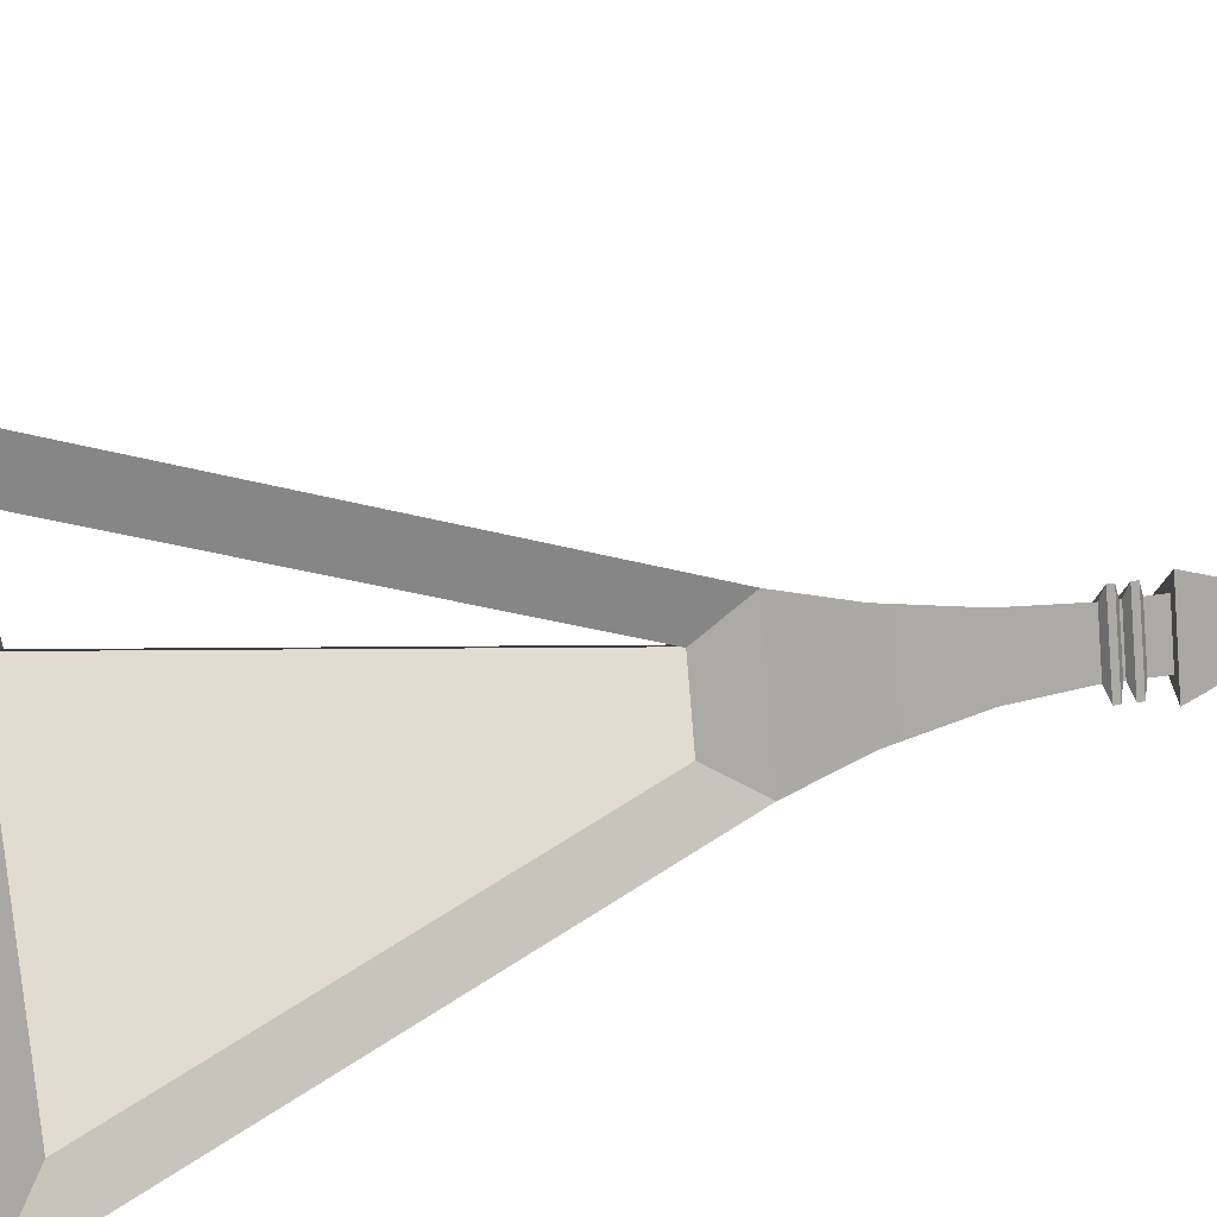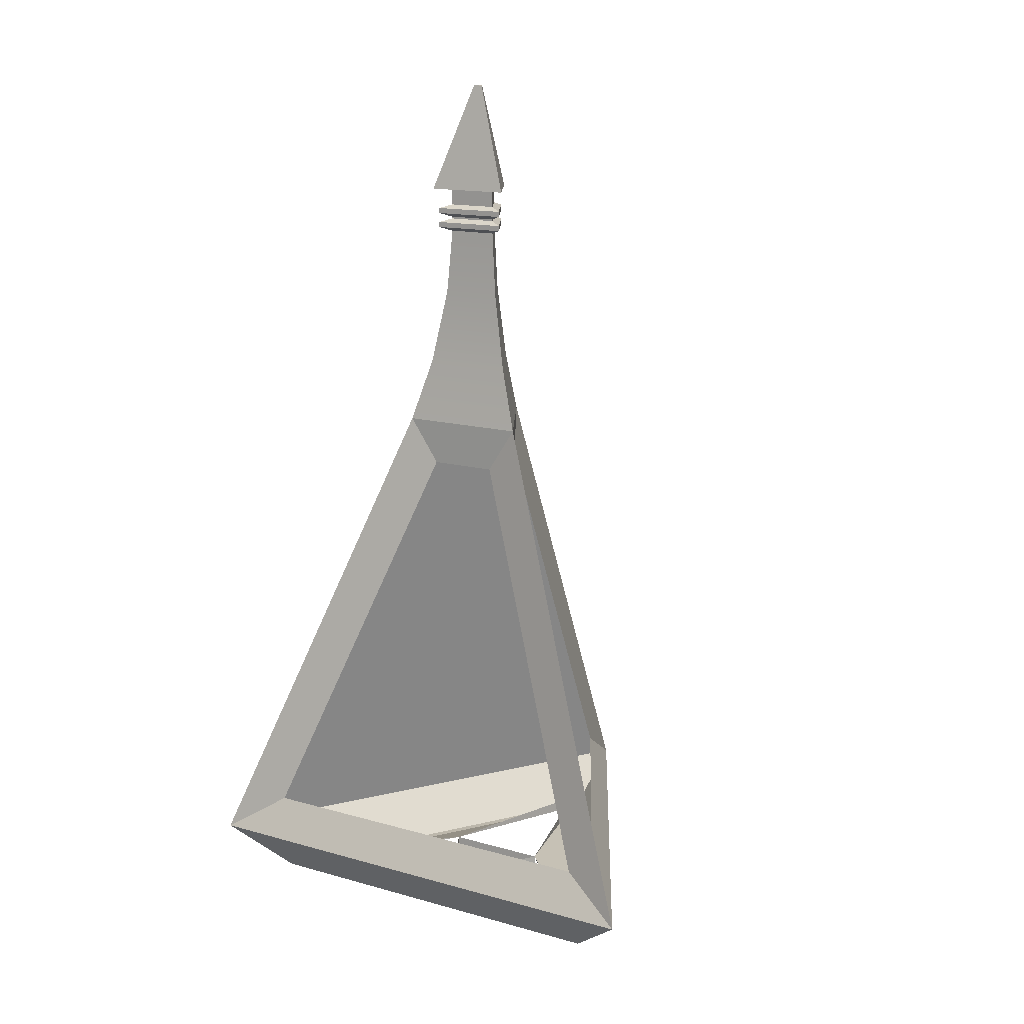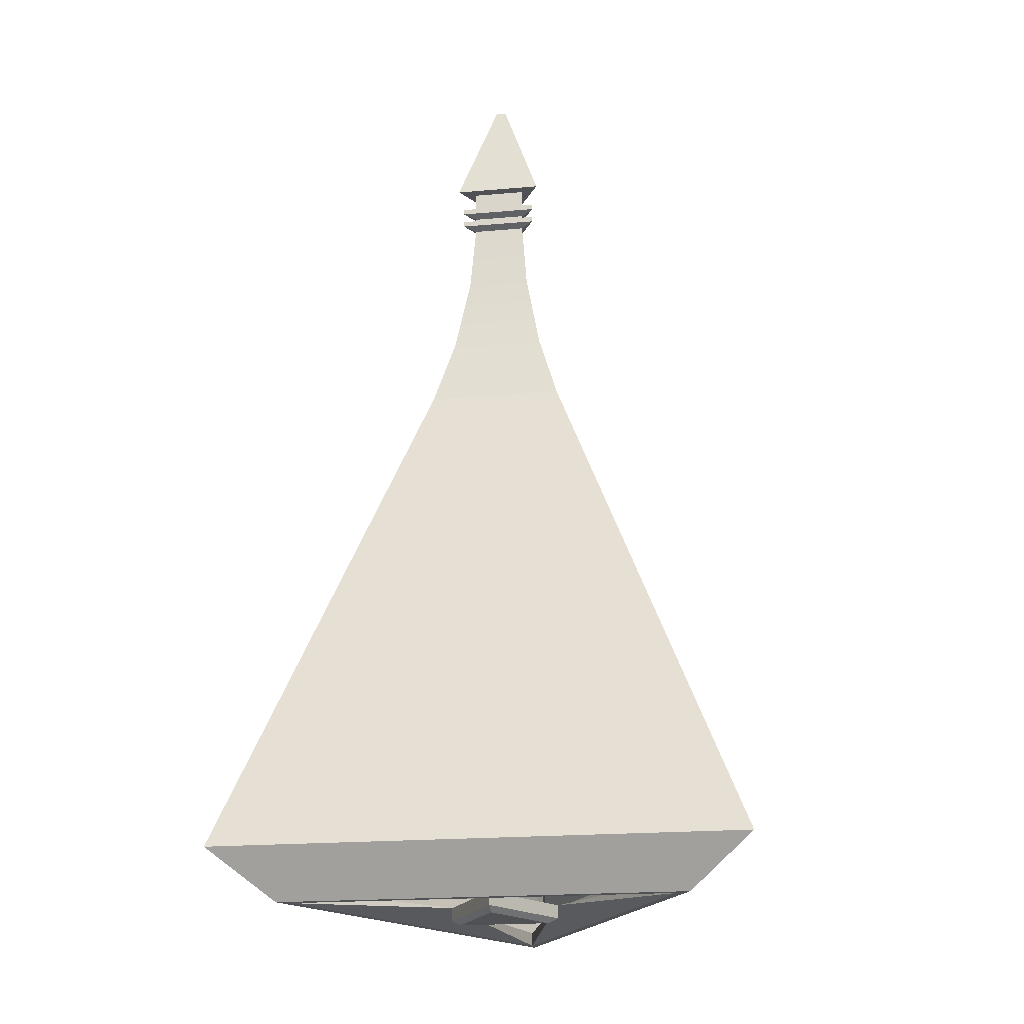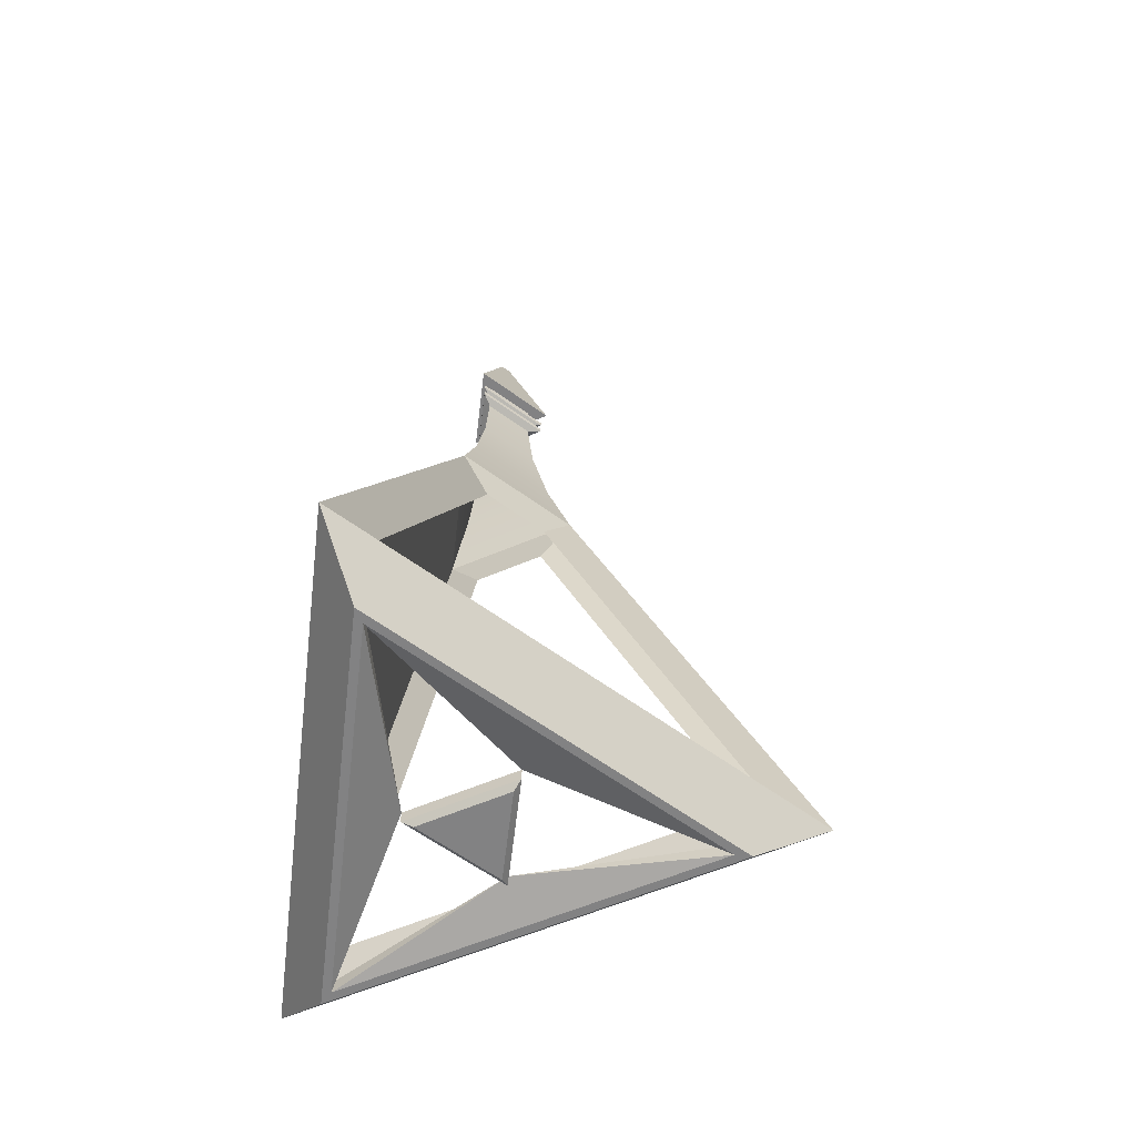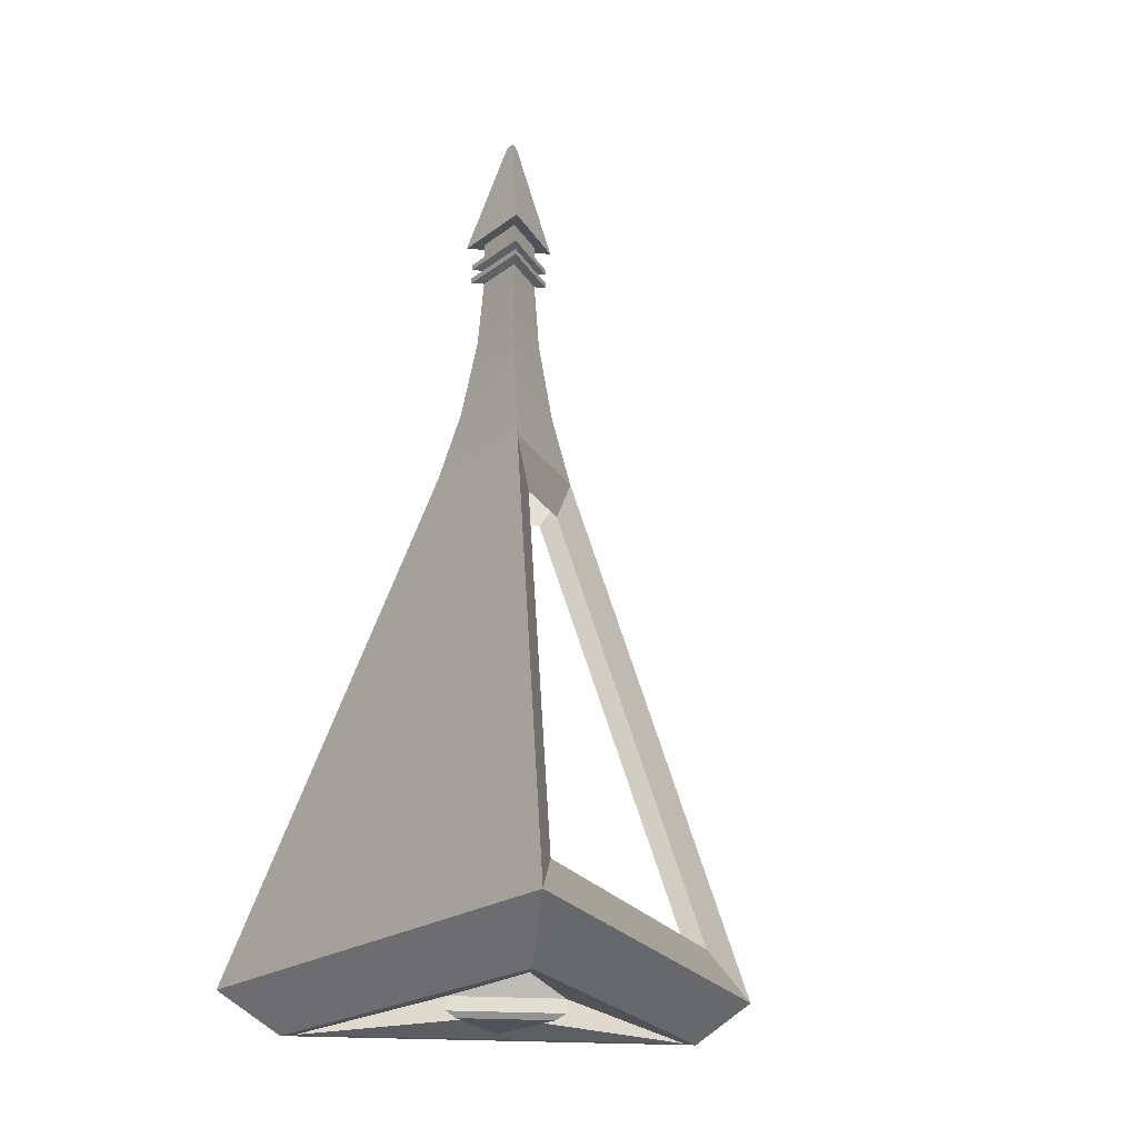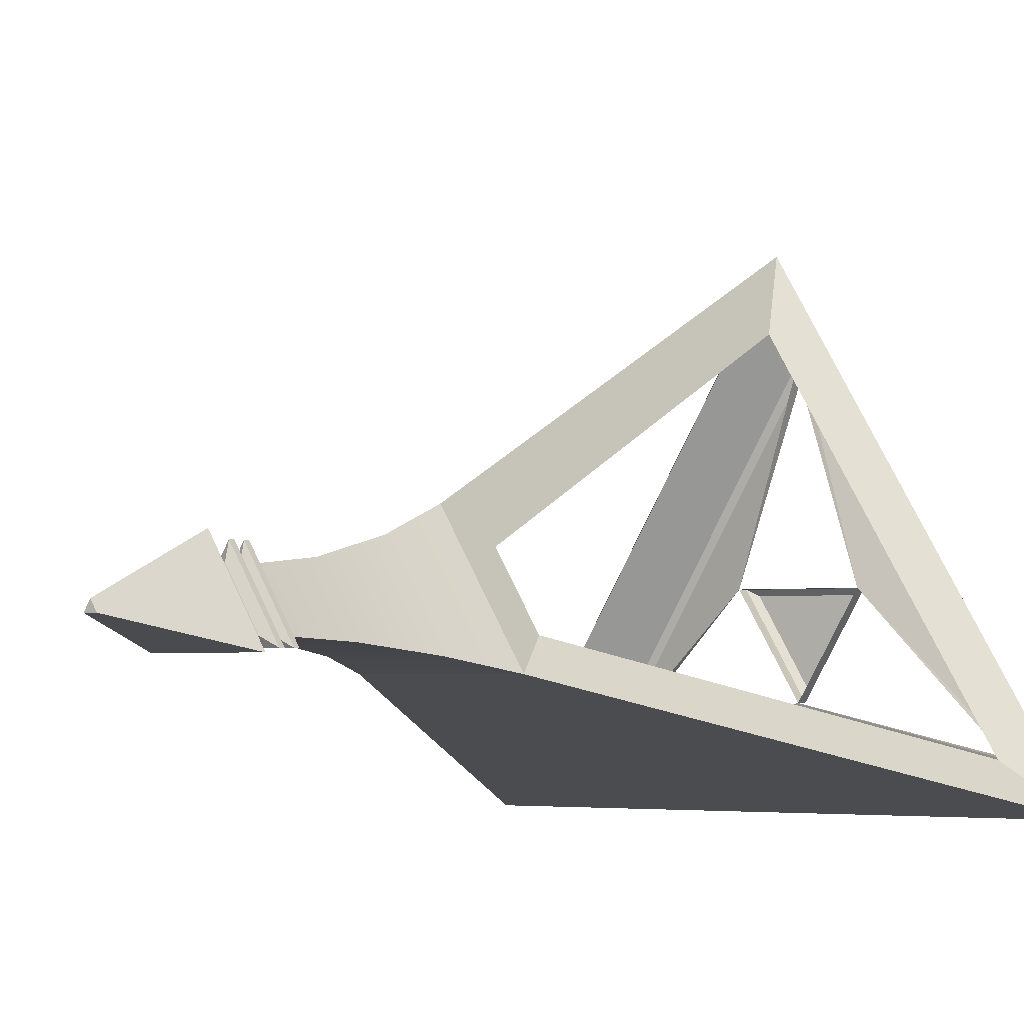
<metadata>
{"format":"obj","ext":"obj","renderer":"f3d","projection":"perspective","resolution":1024,"background":"white","views":[{"elev":44.6,"azim":-99.8,"up":"+Y"},{"elev":14.5,"azim":151.9,"up":"+Z"},{"elev":-20.2,"azim":9.2,"up":"+Z"},{"elev":-60.8,"azim":83.2,"up":"+Z"},{"elev":-21.6,"azim":52.5,"up":"+Z"},{"elev":-2.9,"azim":32.1,"up":"+Y"}]}
</metadata>
<code>
o EnemyShip_Cylinder
v 0 1 -1
v 0.866 -0.5 -1
v -0.866 -0.5 -1
v 0.0866 -0.05 1.507
v -0 0.1 1.507
v -0.0866 -0.05 1.507
v 0.1457 -0.0841 1.507
v -0 0.1682 1.507
v -0.1457 -0.0841 1.507
v 0.0163 -0.009413 1.876
v -0 0.01883 1.876
v -0.0163 -0.009413 1.876
v -0 0.1479 1.437
v -0.0866 -0.05 1.45
v -0 0.1 1.45
v 0.1281 -0.07396 1.368
v -0 0.1 1.355
v 0.0866 -0.05 1.355
v -0 0.1479 1.368
v 0.0866 -0.05 1.45
v -0.0866 -0.05 1.406
v -0.0866 -0.05 1.4
v -0 0.1 1.4
v -0 0.1 1.406
v 0.0866 -0.05 1.406
v 0.0866 -0.05 1.4
v 0.1281 -0.07396 1.437
v -0.1281 -0.07396 1.368
v -0.1281 -0.07396 1.437
v -0 0.1479 1.419
v 0.1281 -0.07396 1.419
v 0.1281 -0.07396 1.387
v -0 0.1479 1.387
v -0.1281 -0.07396 1.419
v -0.1281 -0.07396 1.387
v -0 0.2559 0.6535
v -0 0.178 0.8743
v -0 0.1209 1.131
v 0.2216 -0.128 0.6535
v 0.1047 -0.06044 1.131
v 0.1541 -0.08898 0.8743
v -0.0866 -0.05 1.355
v -0.2216 -0.128 0.6535
v -0.1047 -0.06044 1.131
v -0.1541 -0.08898 0.8743
v -0.6939 -0.3453 -0.8606
v -0.1649 -0.03984 0.4969
v -0.04797 0.1628 0.4969
v -0.04797 0.7736 -0.8606
v 0.04797 0.7736 -0.8606
v 0.04797 0.1628 0.4969
v 0.1649 -0.03984 0.4969
v 0.6939 -0.3453 -0.8606
v -0 0.7602 -1.161
v 0.6583 -0.3801 -1.161
v -0.6583 -0.3801 -1.161
v -0 0.7081 -1.161
v 0.6132 -0.354 -1.161
v -0.6132 -0.354 -1.161
v -0 0.7081 -1.116
v 0.6132 -0.354 -1.116
v -0.6132 -0.354 -1.116
v 0.1797 0.1037 -1.116
v -0.1797 0.1037 -1.116
v -0 -0.2075 -1.116
v 0.1797 0.1037 -1.159
v 0.1484 0.08571 -1.177
v -0.1797 0.1037 -1.159
v -0.1484 0.08571 -1.177
v -0 -0.1714 -1.177
v -0 -0.2075 -1.159
f 14 5 15
f 56 58 55
f 6 8 5
f 20 6 14
f 15 4 20
f 9 11 8
f 6 7 9
f 5 7 4
f 10 11 12
f 7 12 9
f 8 10 7
f 19 32 16
f 26 33 23
f 14 27 20
f 22 32 26
f 39 3 2
f 15 29 14
f 17 16 18
f 25 23 24
f 21 26 25
f 24 22 21
f 23 35 22
f 34 13 30
f 30 27 31
f 16 35 28
f 31 29 34
f 28 33 19
f 20 13 15
f 24 34 30
f 17 28 19
f 25 34 21
f 18 28 42
f 24 31 25
f 43 46 3
f 36 47 43
f 36 49 48
f 3 49 1
f 36 50 1
f 39 51 36
f 39 53 52
f 1 53 2
f 1 55 54
f 2 56 55
f 1 56 3
f 59 62 65
f 56 57 59
f 55 57 54
f 57 60 64
f 58 61 63
f 64 71 65
f 65 66 63
f 69 67 70
f 70 68 69
f 66 69 68
f 67 71 70
f 63 68 64
f 14 6 5
f 56 59 58
f 6 9 8
f 20 4 6
f 15 5 4
f 9 12 11
f 6 4 7
f 5 8 7
f 7 10 12
f 8 11 10
f 19 33 32
f 26 32 33
f 14 29 27
f 22 35 32
f 39 43 3
f 15 13 29
f 17 19 16
f 25 26 23
f 21 22 26
f 24 23 22
f 23 33 35
f 34 29 13
f 30 13 27
f 16 32 35
f 31 27 29
f 28 35 33
f 20 27 13
f 24 21 34
f 17 42 28
f 25 31 34
f 18 16 28
f 24 30 31
f 43 47 46
f 36 48 47
f 36 1 49
f 3 46 49
f 36 51 50
f 39 52 51
f 39 2 53
f 1 50 53
f 1 2 55
f 2 3 56
f 1 54 56
f 61 58 65
f 58 59 65
f 56 54 57
f 55 58 57
f 62 59 64
f 59 57 64
f 60 57 63
f 57 58 63
f 64 68 71
f 65 71 66
f 70 71 68
f 66 67 69
f 67 66 71
f 63 66 68
f 36 41 39
f 37 40 41
f 38 18 40
f 39 45 43
f 41 44 45
f 40 42 44
f 43 37 36
f 45 38 37
f 44 17 38
f 36 37 41
f 37 38 40
f 38 17 18
f 39 41 45
f 41 40 44
f 40 18 42
f 43 45 37
f 45 44 38
f 44 42 17

</code>
